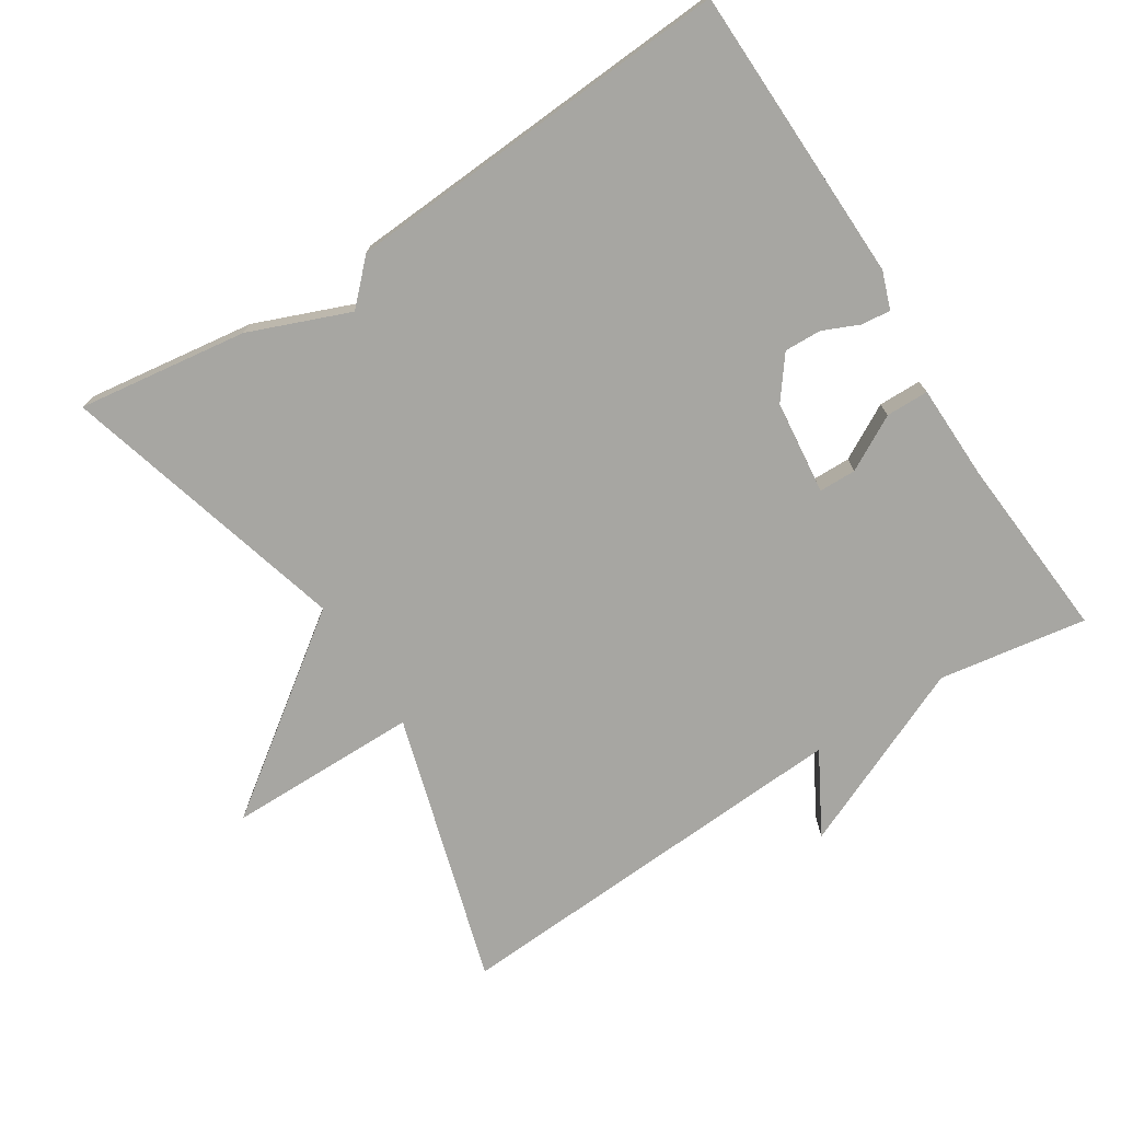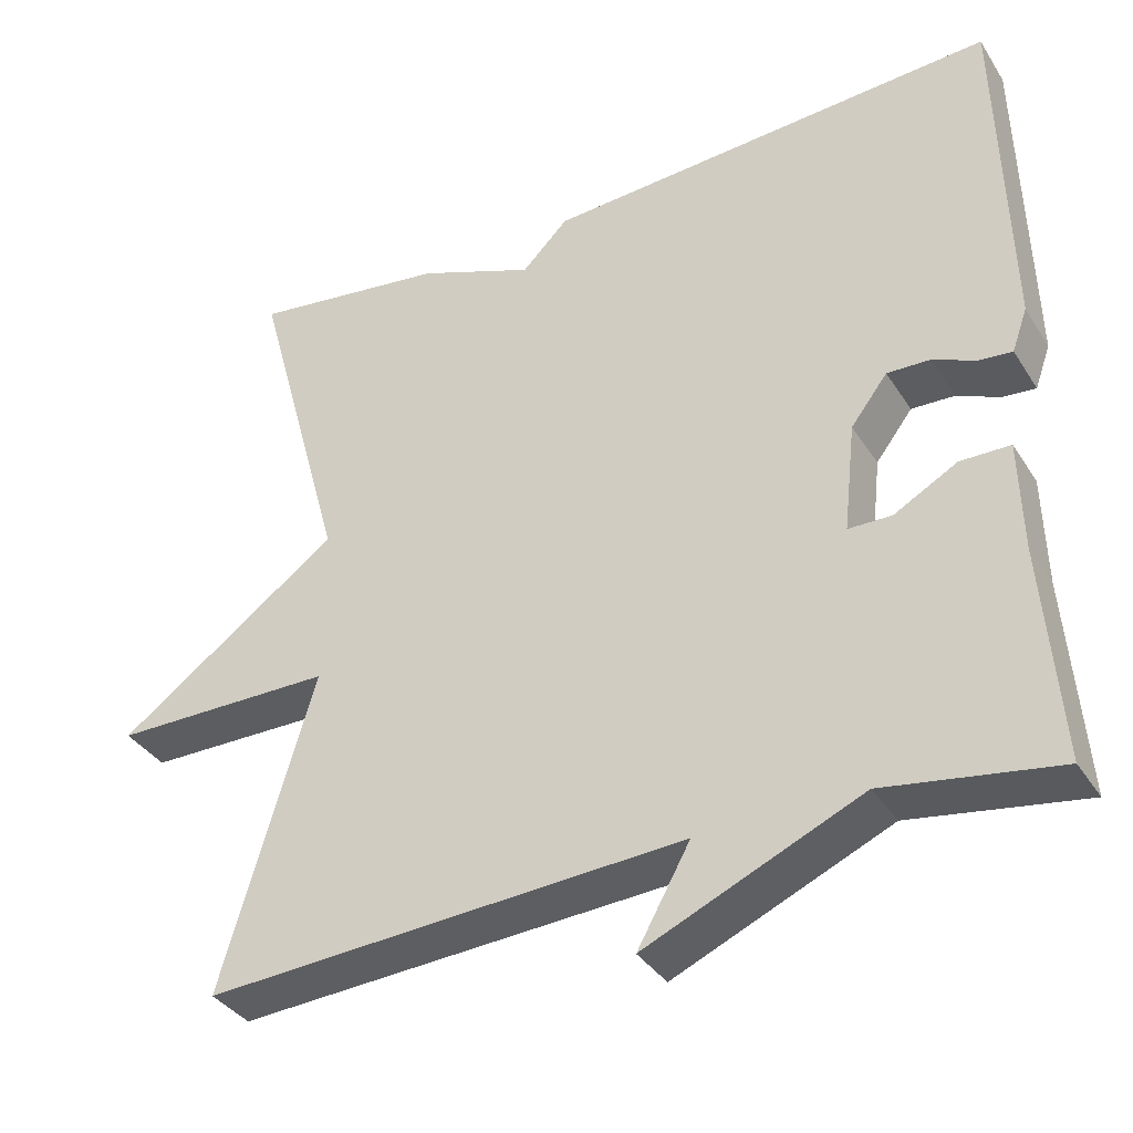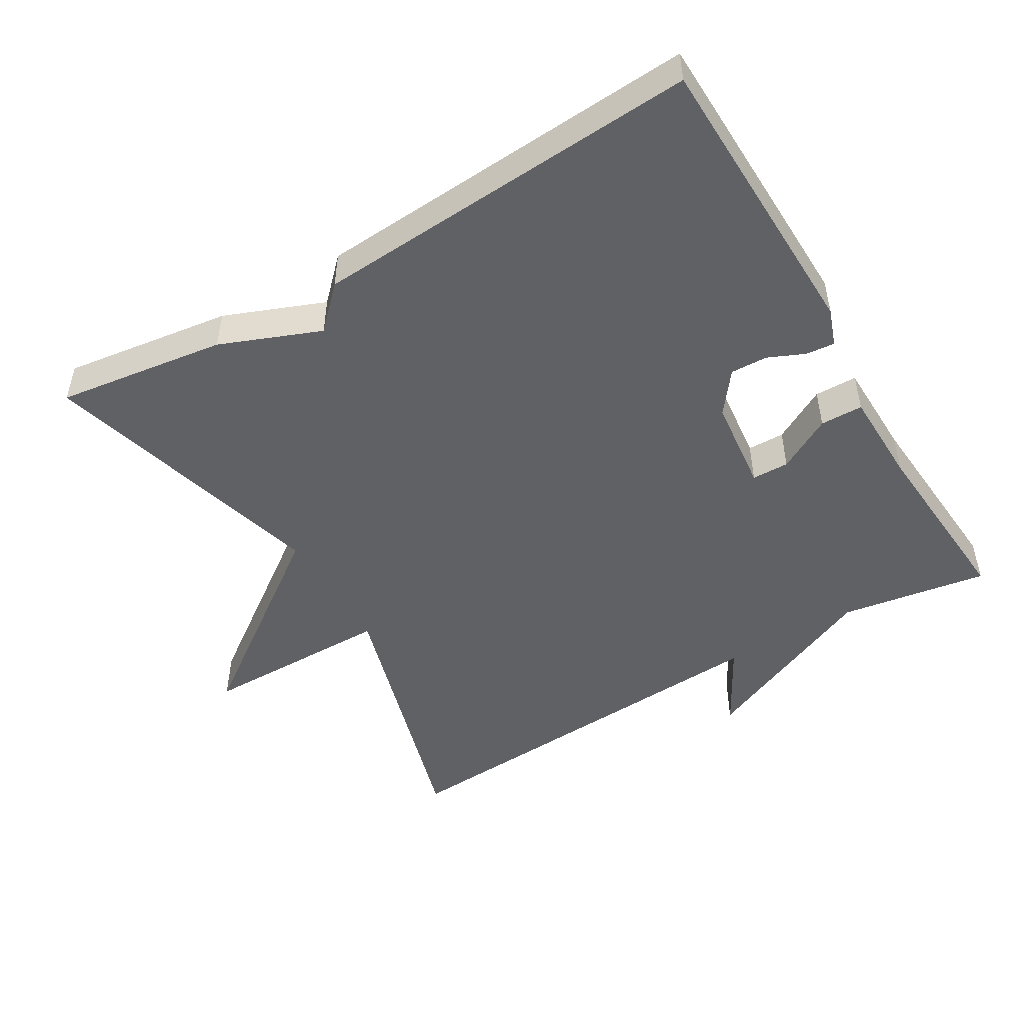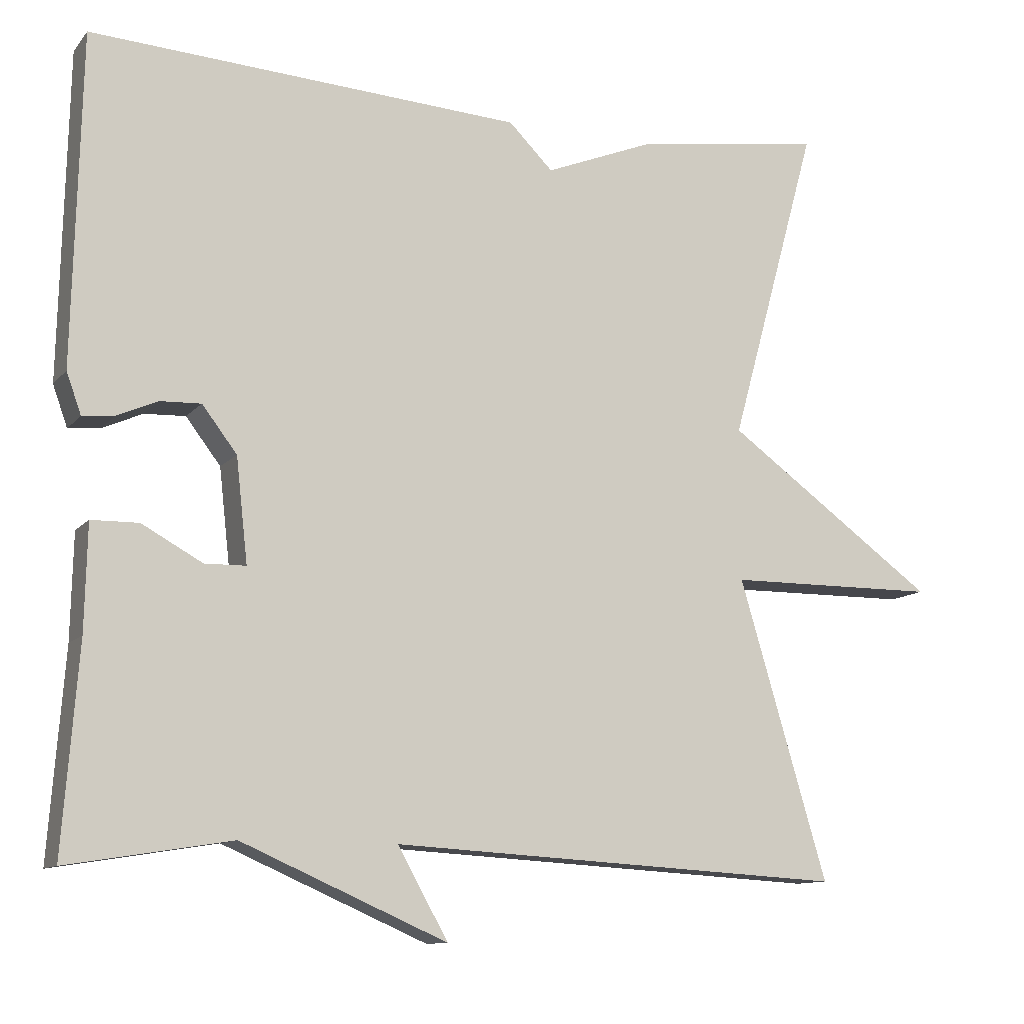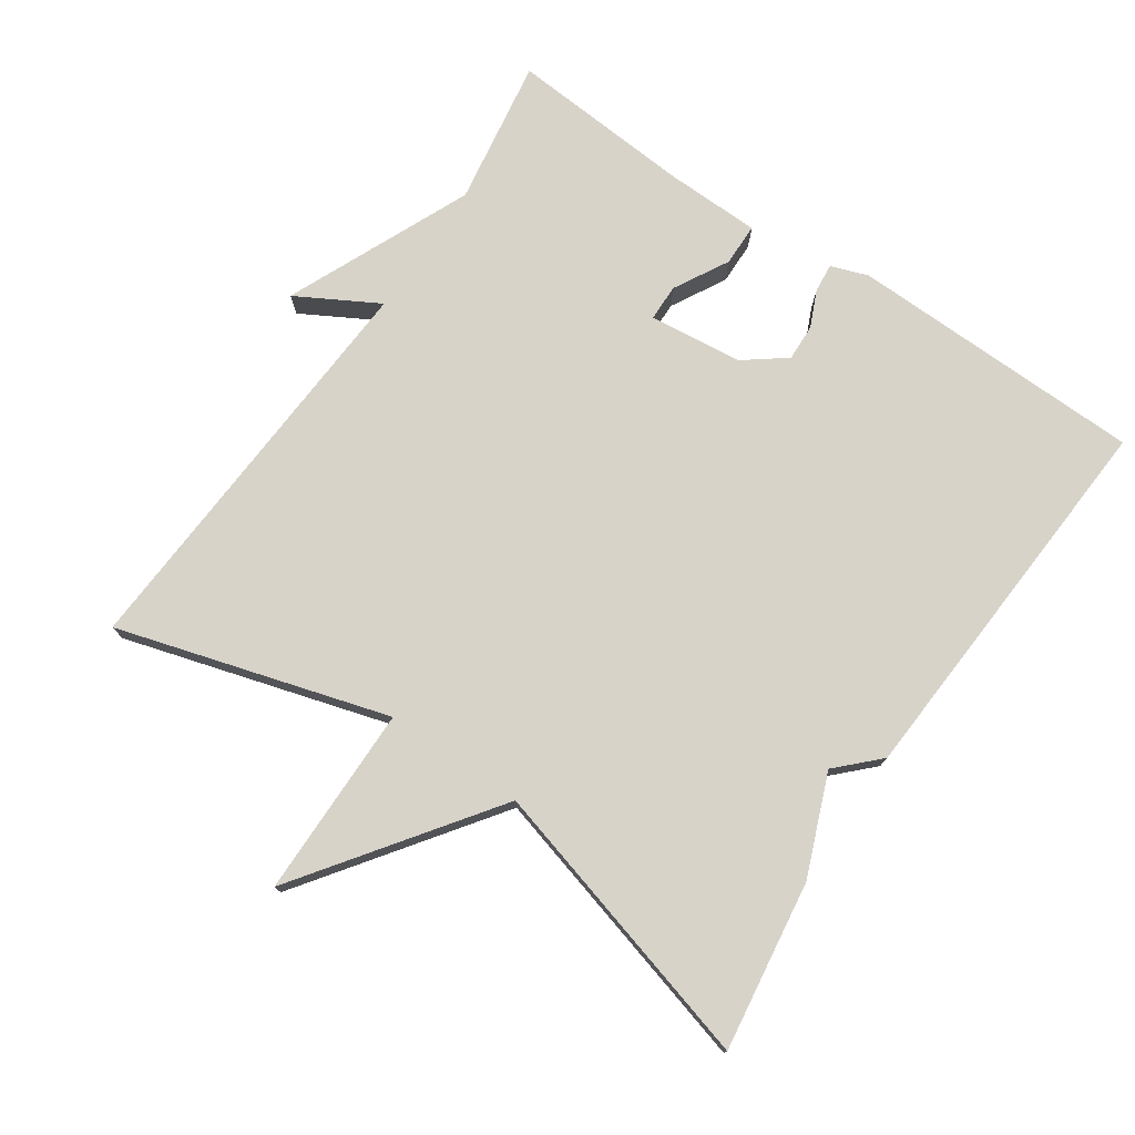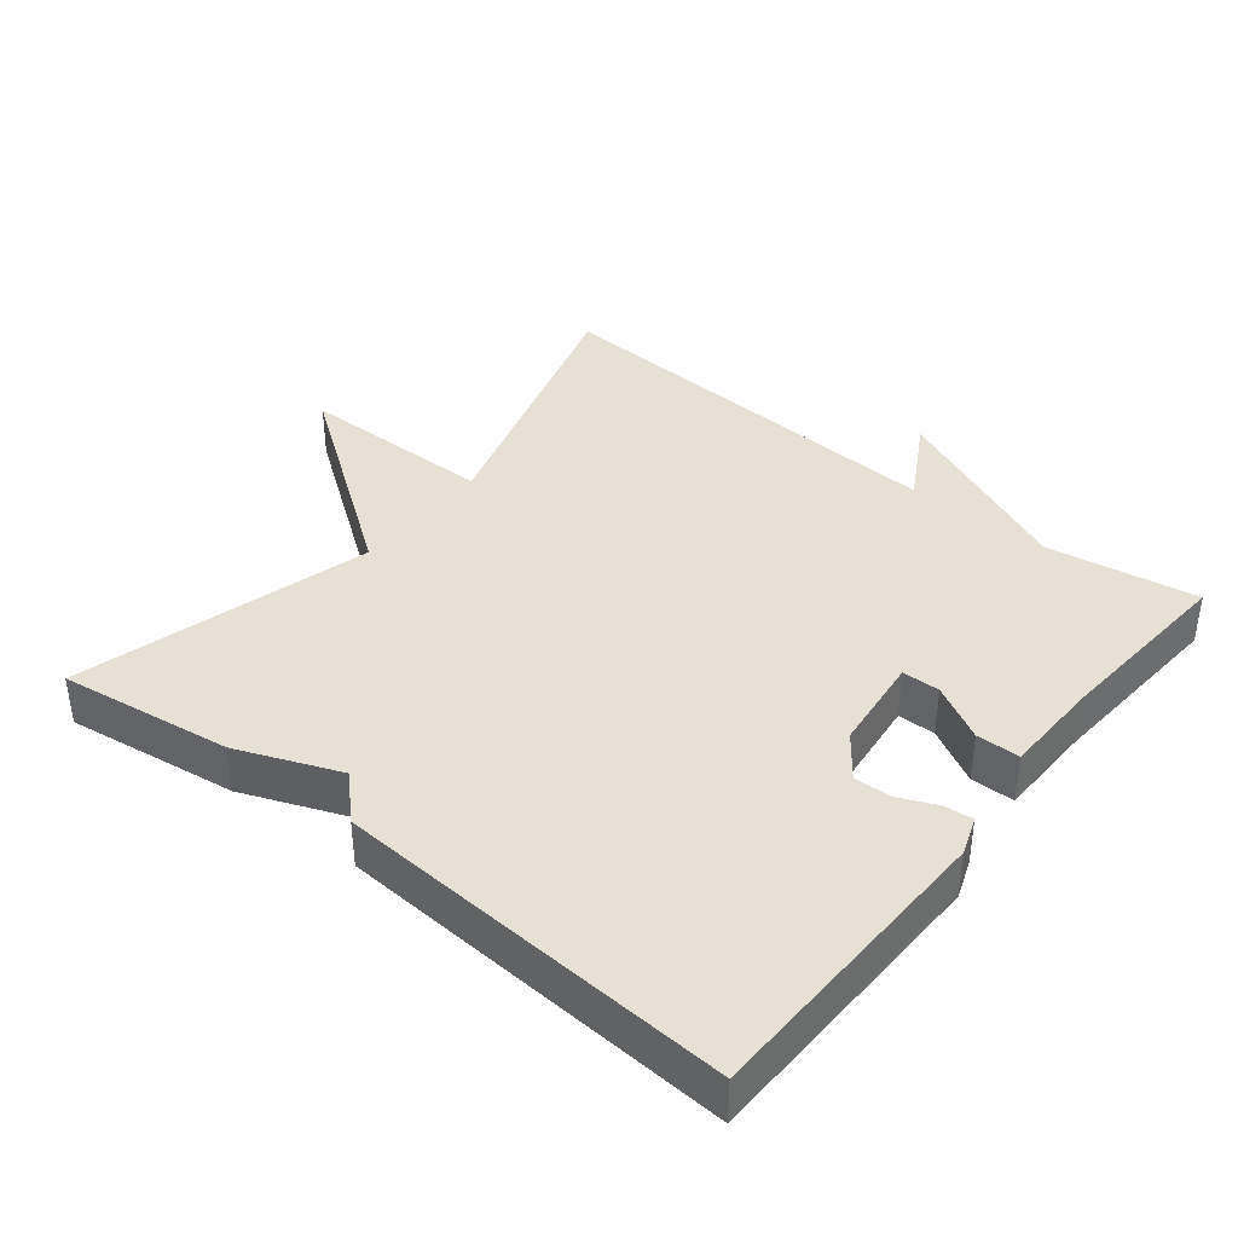
<metadata>
{"format":"obj","ext":"obj","renderer":"f3d","projection":"perspective","resolution":1024,"background":"white","views":[{"elev":-74.0,"azim":32.6,"up":"+Y"},{"elev":-36.3,"azim":28.7,"up":"+Z"},{"elev":-49.1,"azim":30.7,"up":"+Y"},{"elev":-11.2,"azim":156.6,"up":"+Z"},{"elev":75.9,"azim":-55.7,"up":"+Y"},{"elev":39.0,"azim":38.6,"up":"+Y"}]}
</metadata>
<code>
v -0.5 0.07 -0.5
v -0.386 0.07 -0.113
v -0.66 0.07 -0.111
v -0.386 0.07 0.087
v -0.5 0.07 0.5
v -0.258 0.07 0.466
v -0.115 0.07 0.409
v -0.058 0.07 0.466
v 0.5 0.07 0.5
v 0.51 0.07 0.076
v 0.491 0.07 0.023
v 0.45 0.07 0.027
v 0.398 0.07 0.05
v 0.345 0.07 0.052
v 0.3 0.07 -0.007
v 0.285 0.07 -0.141
v 0.338 0.07 -0.142
v 0.416 0.07 -0.099
v 0.477 0.07 -0.1
v 0.48 0.07 -0.236
v 0.5 0.07 -0.5
v 0.289 0.07 -0.466
v 0.024 0.07 -0.582
v 0.089 0.07 -0.466
v -0.5 0 -0.5
v -0.386 0 -0.113
v -0.66 0 -0.111
v -0.386 0 0.087
v -0.5 0 0.5
v -0.258 0 0.466
v -0.115 0 0.409
v -0.058 0 0.466
v 0.5 0 0.5
v 0.51 0 0.076
v 0.491 0 0.023
v 0.45 0 0.027
v 0.398 0 0.05
v 0.345 0 0.052
v 0.3 0 -0.007
v 0.285 0 -0.141
v 0.338 0 -0.142
v 0.416 0 -0.099
v 0.477 0 -0.1
v 0.48 0 -0.236
v 0.5 0 -0.5
v 0.289 0 -0.466
v 0.024 0 -0.582
v 0.089 0 -0.466
f 22 23 24
f 20 21 22
f 20 22 24
f 19 20 24
f 18 19 24
f 17 18 24
f 16 17 24 1
f 11 12 13
f 10 11 13
f 9 10 13
f 8 9 13
f 7 8 13
f 7 13 14
f 6 7 14
f 5 6 14
f 4 5 14
f 4 14 15
f 3 4 15
f 2 3 15
f 1 2 15 16
f 48 47 46
f 46 45 44
f 48 46 44
f 48 44 43
f 48 43 42
f 48 42 41
f 25 48 41 40
f 37 36 35
f 37 35 34
f 37 34 33
f 37 33 32
f 37 32 31
f 38 37 31
f 38 31 30
f 38 30 29
f 38 29 28
f 39 38 28
f 39 28 27
f 39 27 26
f 40 39 26 25
f 1 25 26 2
f 2 26 27 3
f 3 27 28 4
f 4 28 29 5
f 5 29 30 6
f 6 30 31 7
f 7 31 32 8
f 8 32 33 9
f 9 33 34 10
f 10 34 35 11
f 11 35 36 12
f 12 36 37 13
f 13 37 38 14
f 14 38 39 15
f 15 39 40 16
f 16 40 41 17
f 17 41 42 18
f 18 42 43 19
f 19 43 44 20
f 20 44 45 21
f 21 45 46 22
f 22 46 47 23
f 23 47 48 24
f 24 48 25 1

</code>
